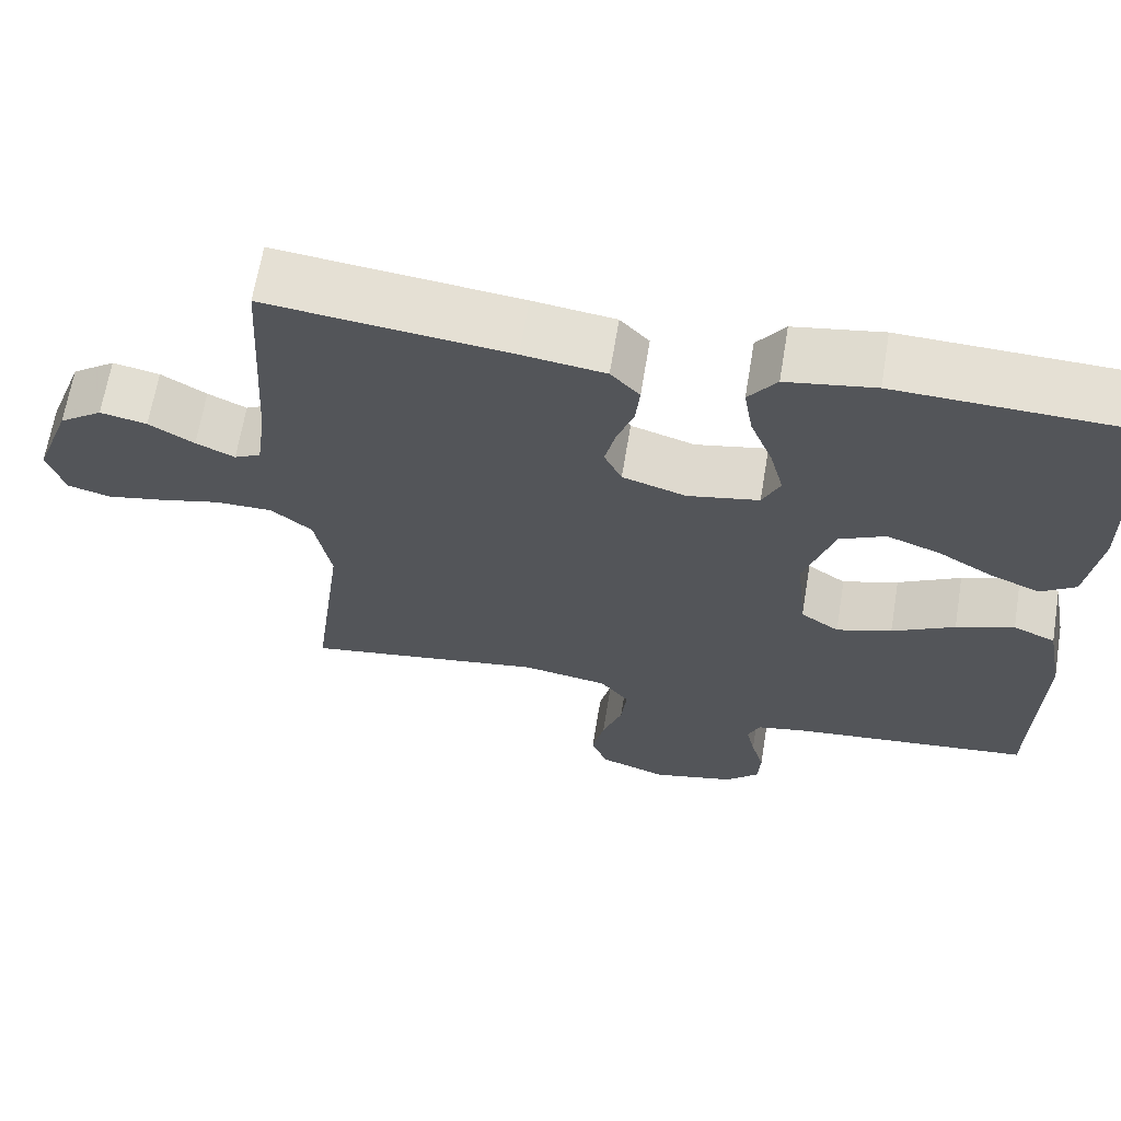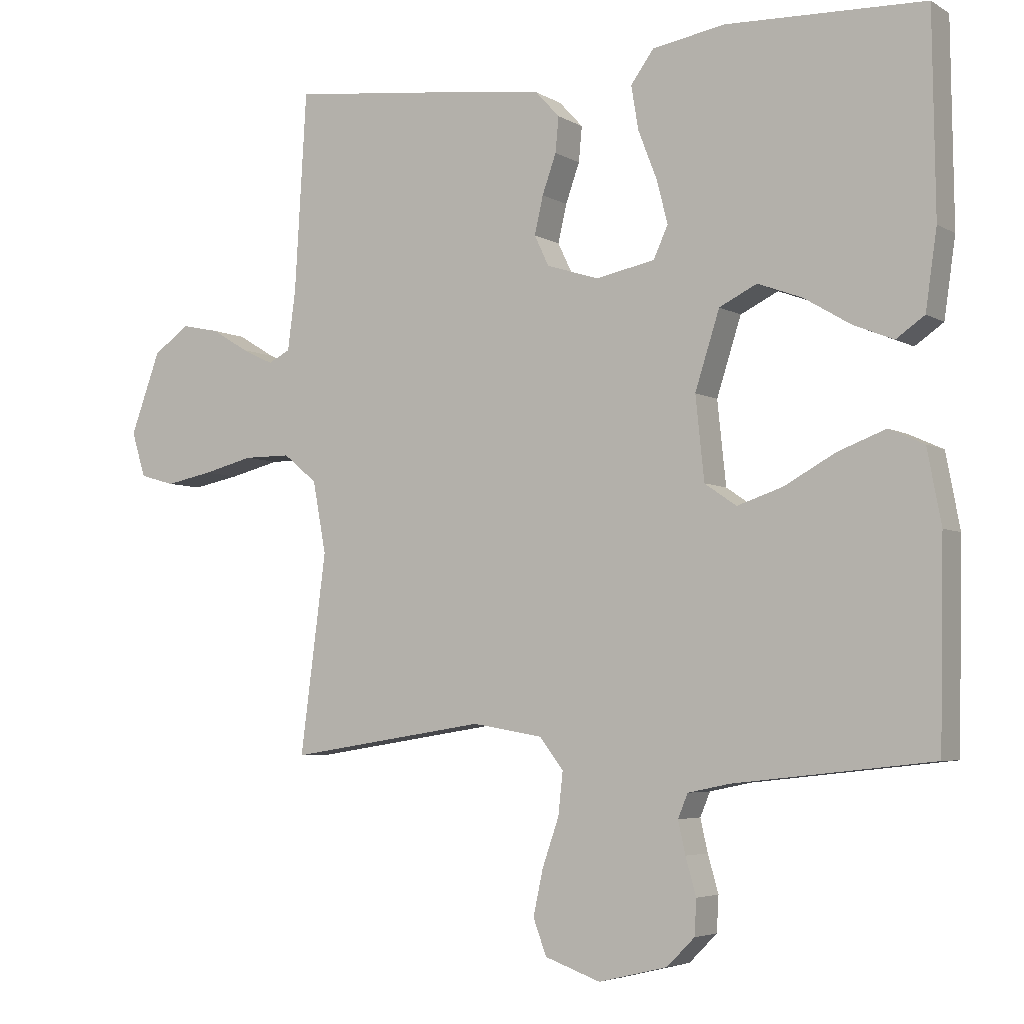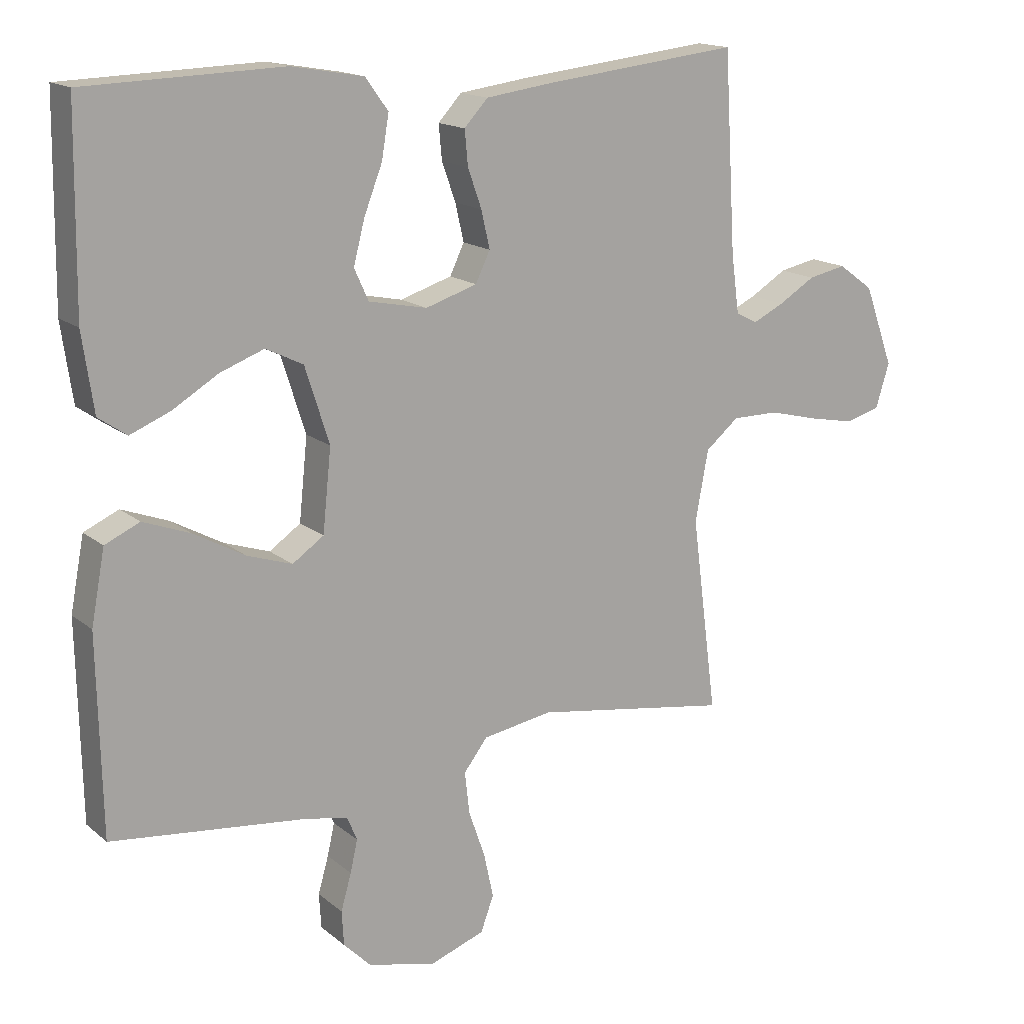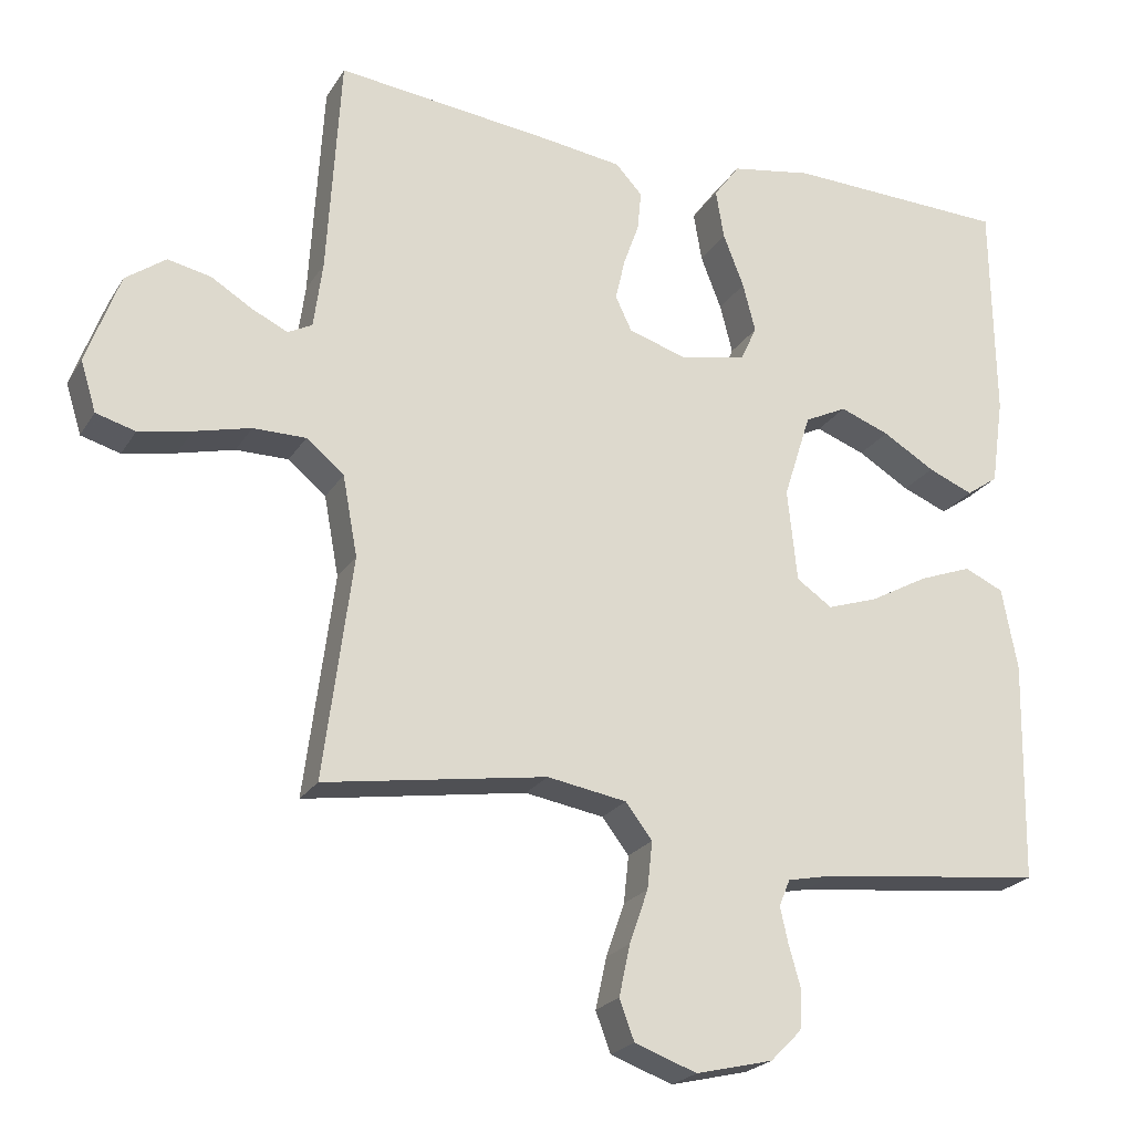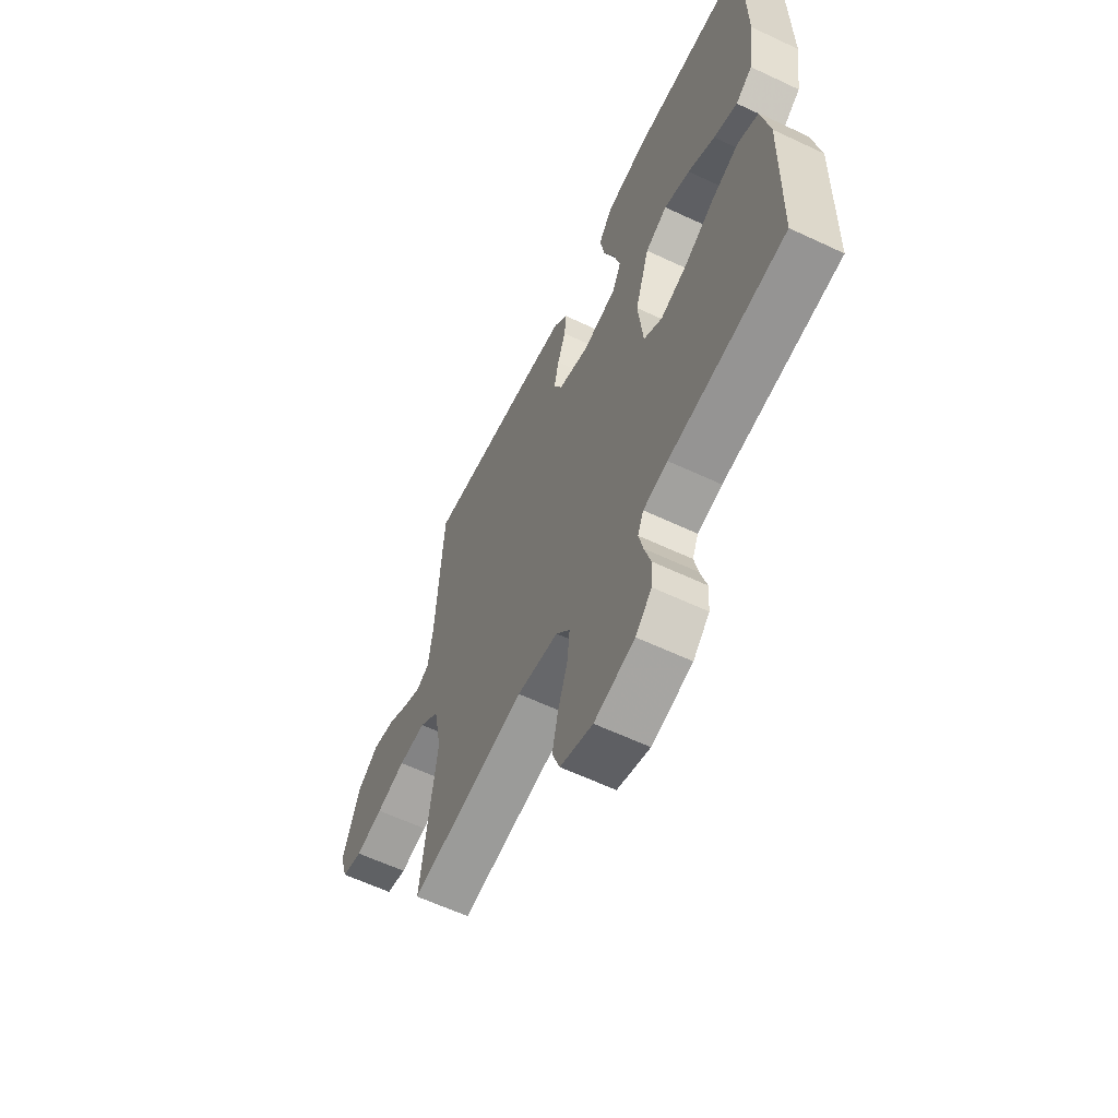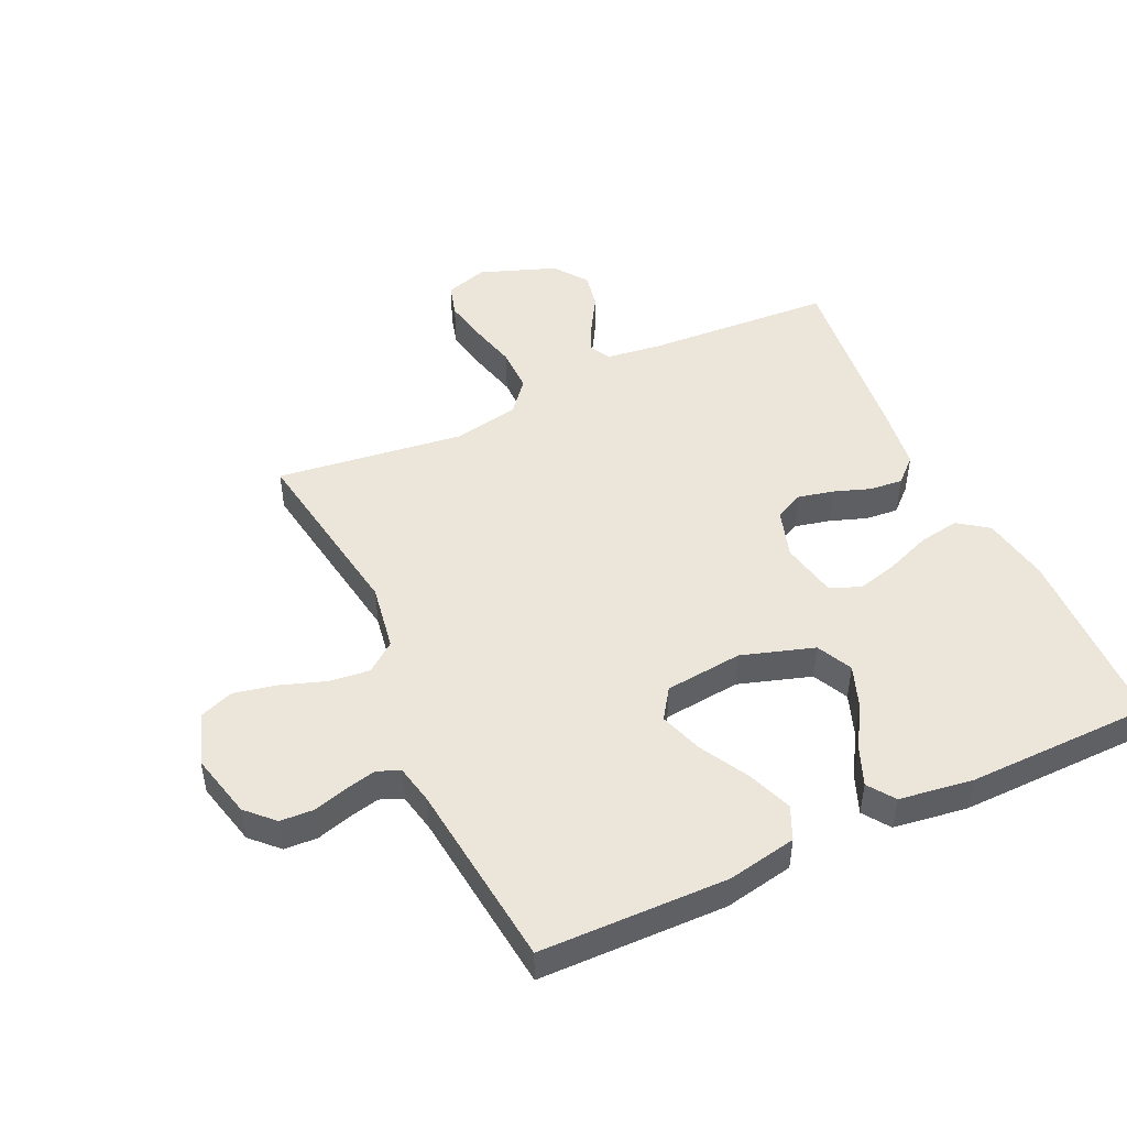
<metadata>
{"format":"obj","ext":"obj","renderer":"f3d","projection":"perspective","resolution":1024,"background":"white","views":[{"elev":65.6,"azim":-170.6,"up":"+Z"},{"elev":-4.7,"azim":-150.0,"up":"+Z"},{"elev":15.8,"azim":-31.8,"up":"+Z"},{"elev":-22.7,"azim":156.1,"up":"+Z"},{"elev":-61.2,"azim":-115.6,"up":"+Z"},{"elev":48.1,"azim":-115.0,"up":"+Y"}]}
</metadata>
<code>
v -0.5 0.07 0.5
v -0.2 0.07 0.51
v -0.09 0.07 0.491
v -0.055 0.07 0.443
v -0.066 0.07 0.377
v -0.094 0.07 0.305
v -0.111 0.07 0.239
v -0.089 0.07 0.191
v 0 0.07 0.173
v 0.079 0.07 0.198
v 0.101 0.07 0.244
v 0.088 0.07 0.301
v 0.067 0.07 0.36
v 0.062 0.07 0.413
v 0.098 0.07 0.452
v 0.2 0.07 0.466
v 0.5 0.07 0.5
v 0.518 0.07 0.2
v 0.53 0.07 0.11
v 0.563 0.07 0.093
v 0.611 0.07 0.116
v 0.667 0.07 0.15
v 0.725 0.07 0.162
v 0.779 0.07 0.123
v 0.824 0.07 0
v 0.803 0.07 -0.068
v 0.75 0.07 -0.083
v 0.679 0.07 -0.069
v 0.603 0.07 -0.05
v 0.532 0.07 -0.05
v 0.481 0.07 -0.092
v 0.461 0.07 -0.2
v 0.5 0.07 -0.5
v 0.2 0.07 -0.453
v 0.093 0.07 -0.471
v 0.057 0.07 -0.518
v 0.064 0.07 -0.582
v 0.089 0.07 -0.654
v 0.104 0.07 -0.723
v 0.084 0.07 -0.777
v 0 0.07 -0.807
v -0.104 0.07 -0.782
v -0.146 0.07 -0.74
v -0.149 0.07 -0.687
v -0.133 0.07 -0.631
v -0.122 0.07 -0.582
v -0.137 0.07 -0.546
v -0.2 0.07 -0.533
v -0.5 0.07 -0.5
v -0.506 0.07 -0.2
v -0.485 0.07 -0.089
v -0.432 0.07 -0.065
v -0.36 0.07 -0.092
v -0.282 0.07 -0.135
v -0.213 0.07 -0.158
v -0.165 0.07 -0.125
v -0.152 0.07 0
v -0.189 0.07 0.116
v -0.246 0.07 0.144
v -0.313 0.07 0.119
v -0.383 0.07 0.077
v -0.444 0.07 0.052
v -0.487 0.07 0.082
v -0.504 0.07 0.2
v -0.5 0 0.5
v -0.2 0 0.51
v -0.09 0 0.491
v -0.055 0 0.443
v -0.066 0 0.377
v -0.094 0 0.305
v -0.111 0 0.239
v -0.089 0 0.191
v 0 0 0.173
v 0.079 0 0.198
v 0.101 0 0.244
v 0.088 0 0.301
v 0.067 0 0.36
v 0.062 0 0.413
v 0.098 0 0.452
v 0.2 0 0.466
v 0.5 0 0.5
v 0.518 0 0.2
v 0.53 0 0.11
v 0.563 0 0.093
v 0.611 0 0.116
v 0.667 0 0.15
v 0.725 0 0.162
v 0.779 0 0.123
v 0.824 0 0
v 0.803 0 -0.068
v 0.75 0 -0.083
v 0.679 0 -0.069
v 0.603 0 -0.05
v 0.532 0 -0.05
v 0.481 0 -0.092
v 0.461 0 -0.2
v 0.5 0 -0.5
v 0.2 0 -0.453
v 0.093 0 -0.471
v 0.057 0 -0.518
v 0.064 0 -0.582
v 0.089 0 -0.654
v 0.104 0 -0.723
v 0.084 0 -0.777
v 0 0 -0.807
v -0.104 0 -0.782
v -0.146 0 -0.74
v -0.149 0 -0.687
v -0.133 0 -0.631
v -0.122 0 -0.582
v -0.137 0 -0.546
v -0.2 0 -0.533
v -0.5 0 -0.5
v -0.506 0 -0.2
v -0.485 0 -0.089
v -0.432 0 -0.065
v -0.36 0 -0.092
v -0.282 0 -0.135
v -0.213 0 -0.158
v -0.165 0 -0.125
v -0.152 0 0
v -0.189 0 0.116
v -0.246 0 0.144
v -0.313 0 0.119
v -0.383 0 0.077
v -0.444 0 0.052
v -0.487 0 0.082
v -0.504 0 0.2
f 4 5 6
f 3 4 6
f 2 3 6
f 1 2 6
f 64 1 6
f 63 64 6
f 62 63 6
f 61 62 6
f 60 61 6
f 59 60 6 7
f 58 59 7 8
f 57 58 8 9
f 56 57 9 10
f 52 53 54
f 51 52 54
f 50 51 54
f 49 50 54
f 48 49 54
f 47 48 54 55
f 46 47 55 56
f 43 44 45
f 42 43 45
f 41 42 45
f 40 41 45
f 39 40 45
f 38 39 45
f 37 38 45
f 36 37 45 46
f 46 56 10
f 36 46 10
f 35 36 10
f 32 33 34
f 35 10 11
f 34 35 11
f 32 34 11
f 31 32 11
f 27 28 29
f 26 27 29
f 25 26 29
f 24 25 29
f 23 24 29
f 22 23 29
f 21 22 29
f 20 21 29 30
f 31 11 12
f 30 31 12
f 20 30 12
f 19 20 12
f 16 17 18
f 16 18 19
f 15 16 19
f 14 15 19
f 13 14 19
f 12 13 19
f 70 69 68
f 70 68 67
f 70 67 66
f 70 66 65
f 70 65 128
f 70 128 127
f 70 127 126
f 70 126 125
f 70 125 124
f 71 70 124 123
f 72 71 123 122
f 73 72 122 121
f 74 73 121 120
f 118 117 116
f 118 116 115
f 118 115 114
f 118 114 113
f 118 113 112
f 119 118 112 111
f 120 119 111 110
f 109 108 107
f 109 107 106
f 109 106 105
f 109 105 104
f 109 104 103
f 109 103 102
f 109 102 101
f 110 109 101 100
f 74 120 110
f 74 110 100
f 74 100 99
f 98 97 96
f 75 74 99
f 75 99 98
f 75 98 96
f 75 96 95
f 93 92 91
f 93 91 90
f 93 90 89
f 93 89 88
f 93 88 87
f 93 87 86
f 93 86 85
f 94 93 85 84
f 76 75 95
f 76 95 94
f 76 94 84
f 76 84 83
f 82 81 80
f 83 82 80
f 83 80 79
f 83 79 78
f 83 78 77
f 83 77 76
f 1 65 66 2
f 2 66 67 3
f 3 67 68 4
f 4 68 69 5
f 5 69 70 6
f 6 70 71 7
f 7 71 72 8
f 8 72 73 9
f 9 73 74 10
f 10 74 75 11
f 11 75 76 12
f 12 76 77 13
f 13 77 78 14
f 14 78 79 15
f 15 79 80 16
f 16 80 81 17
f 17 81 82 18
f 18 82 83 19
f 19 83 84 20
f 20 84 85 21
f 21 85 86 22
f 22 86 87 23
f 23 87 88 24
f 24 88 89 25
f 25 89 90 26
f 26 90 91 27
f 27 91 92 28
f 28 92 93 29
f 29 93 94 30
f 30 94 95 31
f 31 95 96 32
f 32 96 97 33
f 33 97 98 34
f 34 98 99 35
f 35 99 100 36
f 36 100 101 37
f 37 101 102 38
f 38 102 103 39
f 39 103 104 40
f 40 104 105 41
f 41 105 106 42
f 42 106 107 43
f 43 107 108 44
f 44 108 109 45
f 45 109 110 46
f 46 110 111 47
f 47 111 112 48
f 48 112 113 49
f 49 113 114 50
f 50 114 115 51
f 51 115 116 52
f 52 116 117 53
f 53 117 118 54
f 54 118 119 55
f 55 119 120 56
f 56 120 121 57
f 57 121 122 58
f 58 122 123 59
f 59 123 124 60
f 60 124 125 61
f 61 125 126 62
f 62 126 127 63
f 63 127 128 64
f 64 128 65 1

</code>
